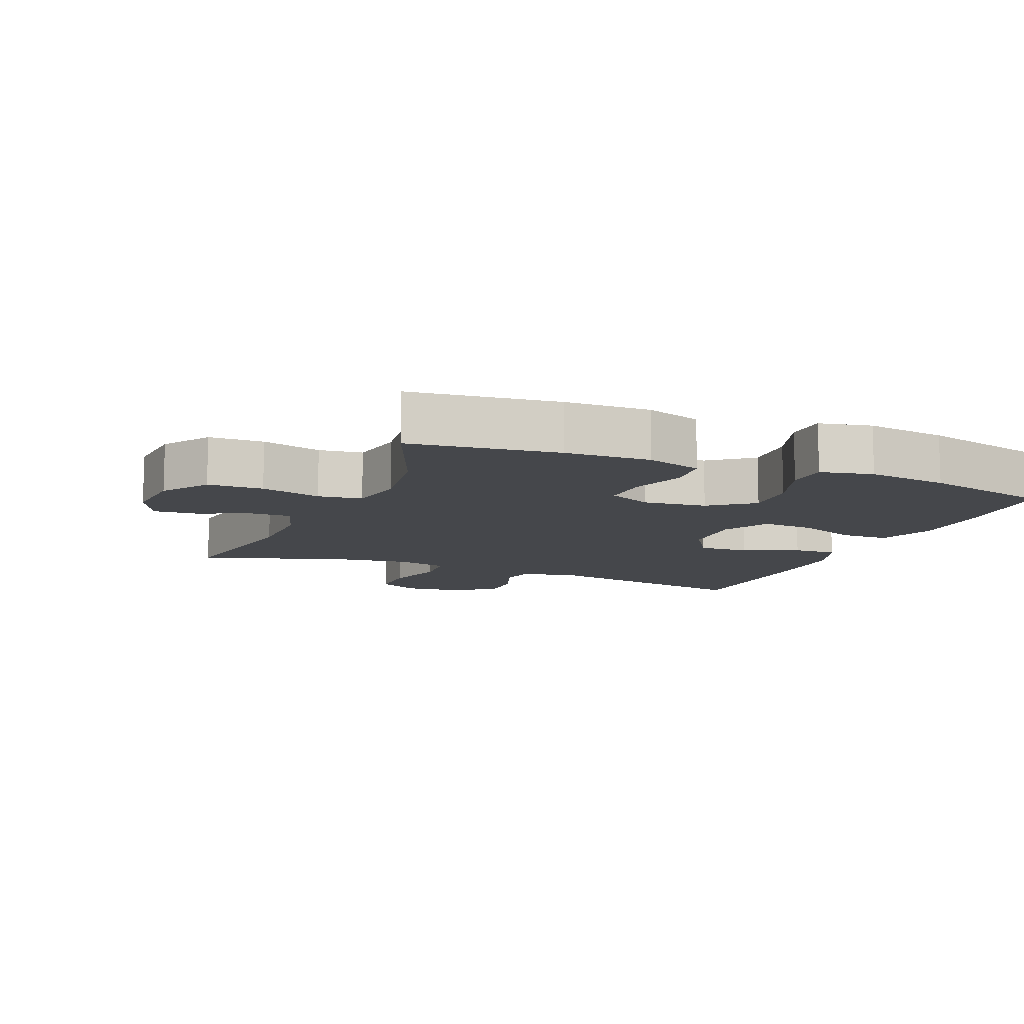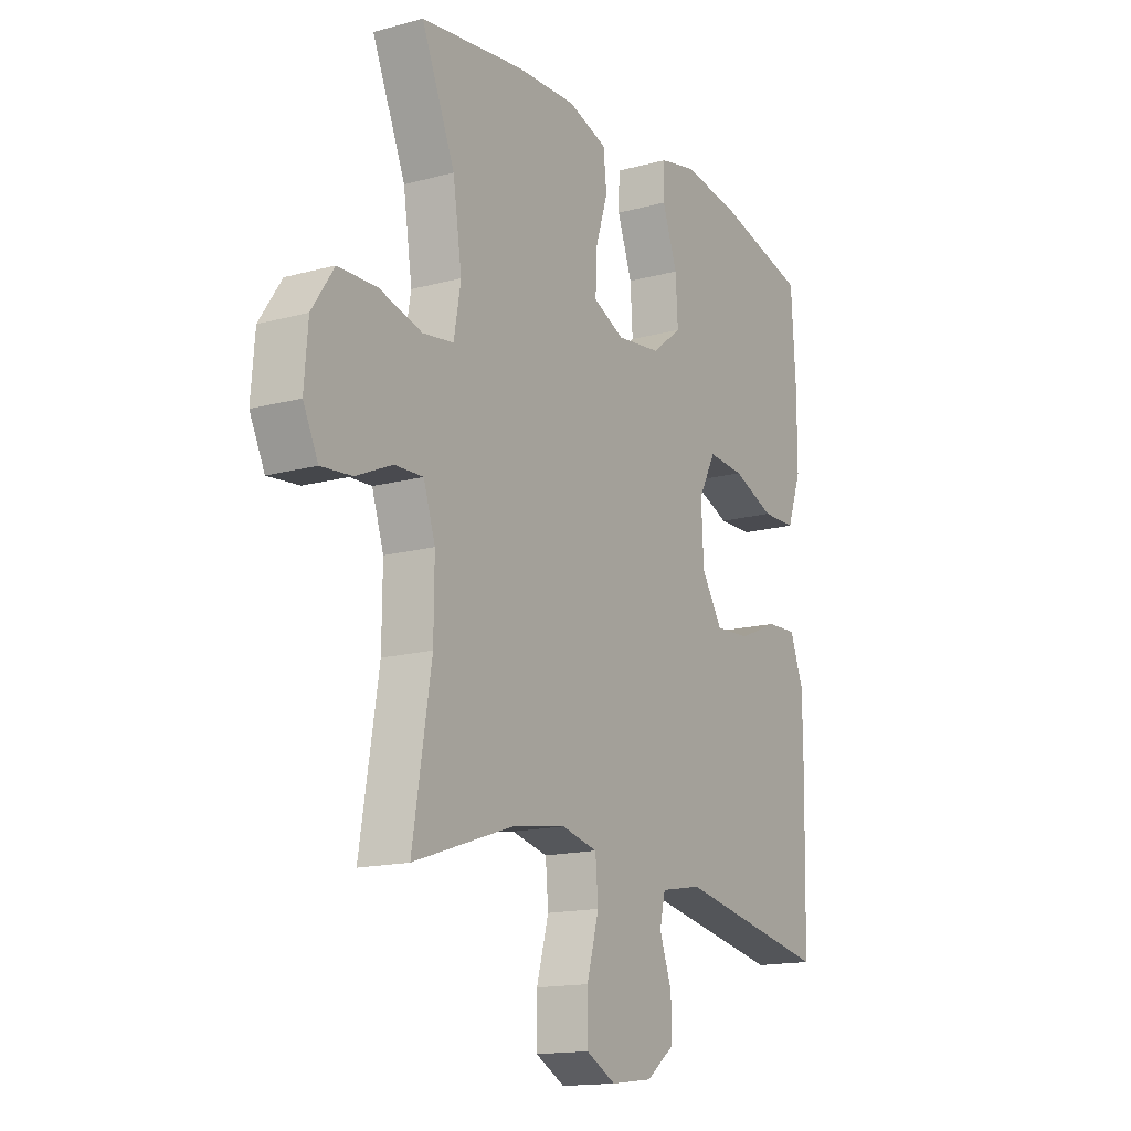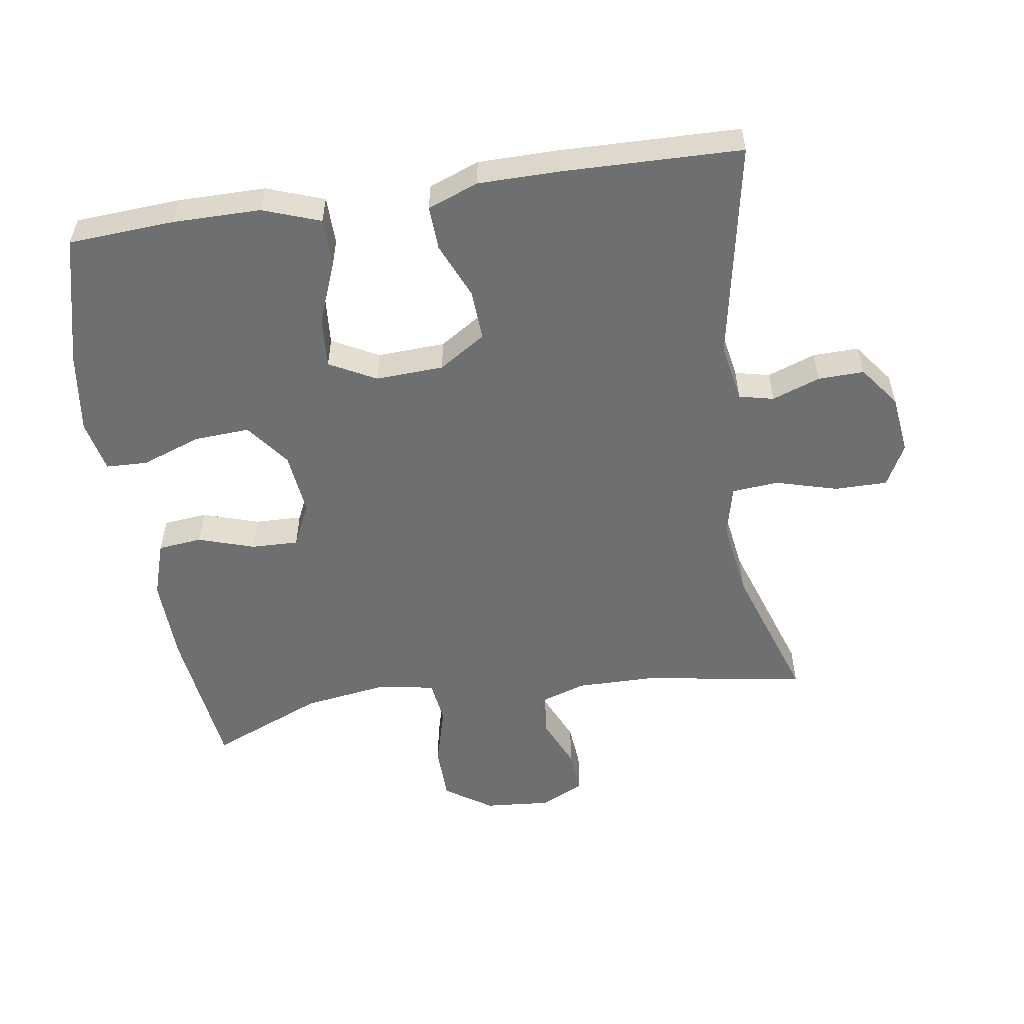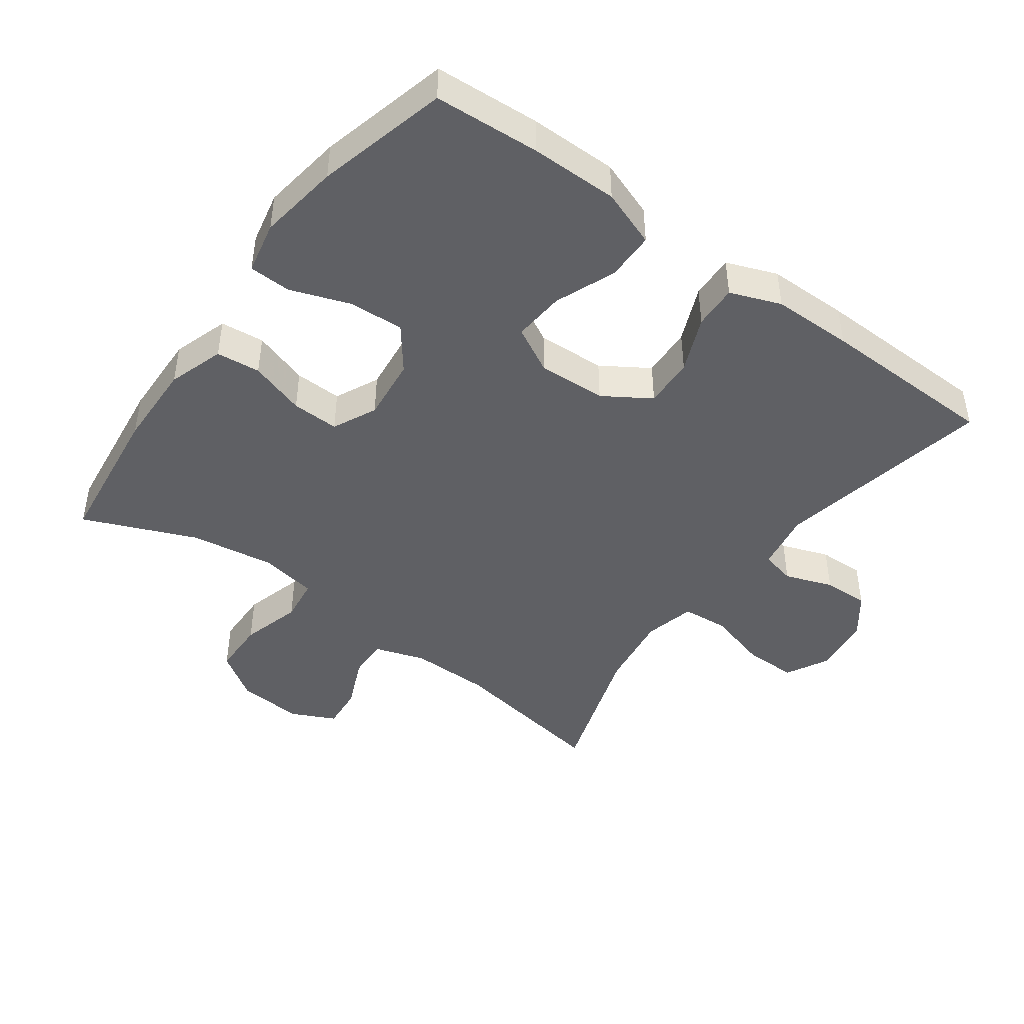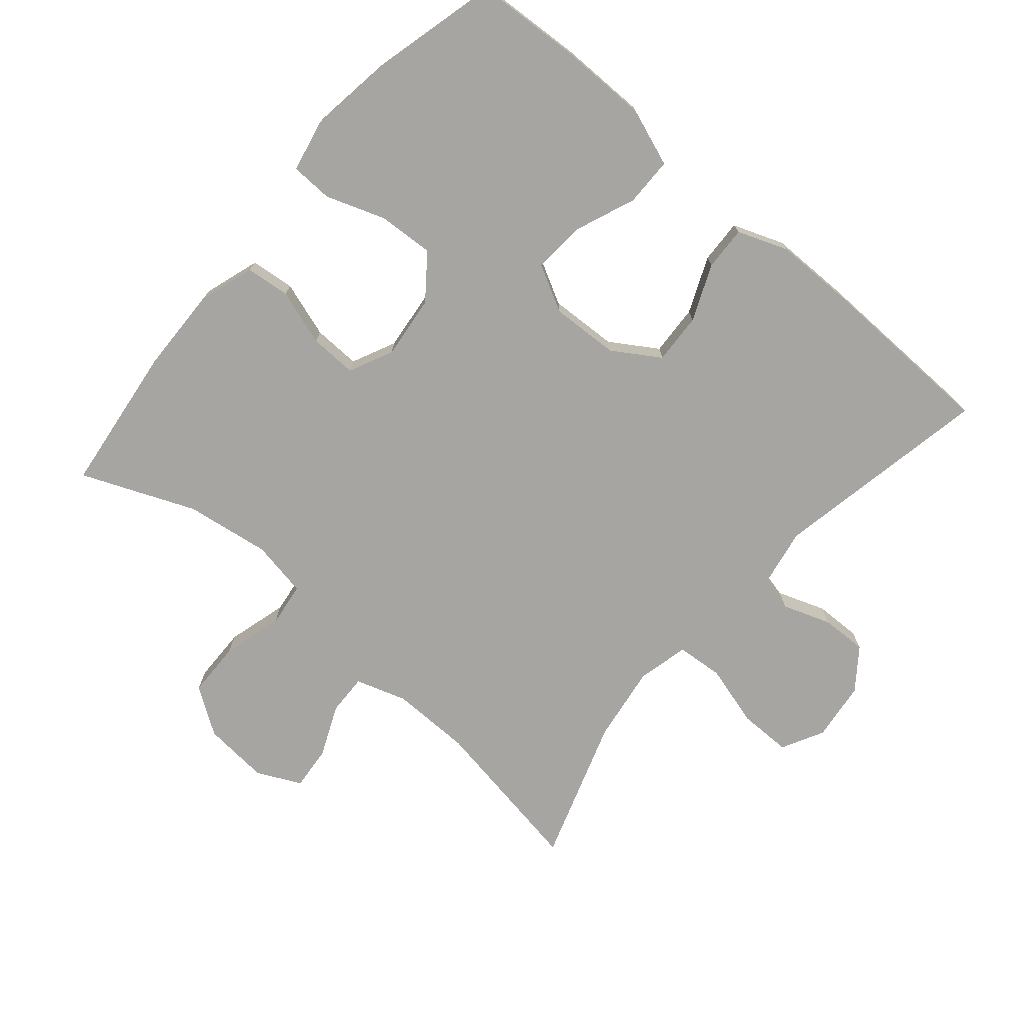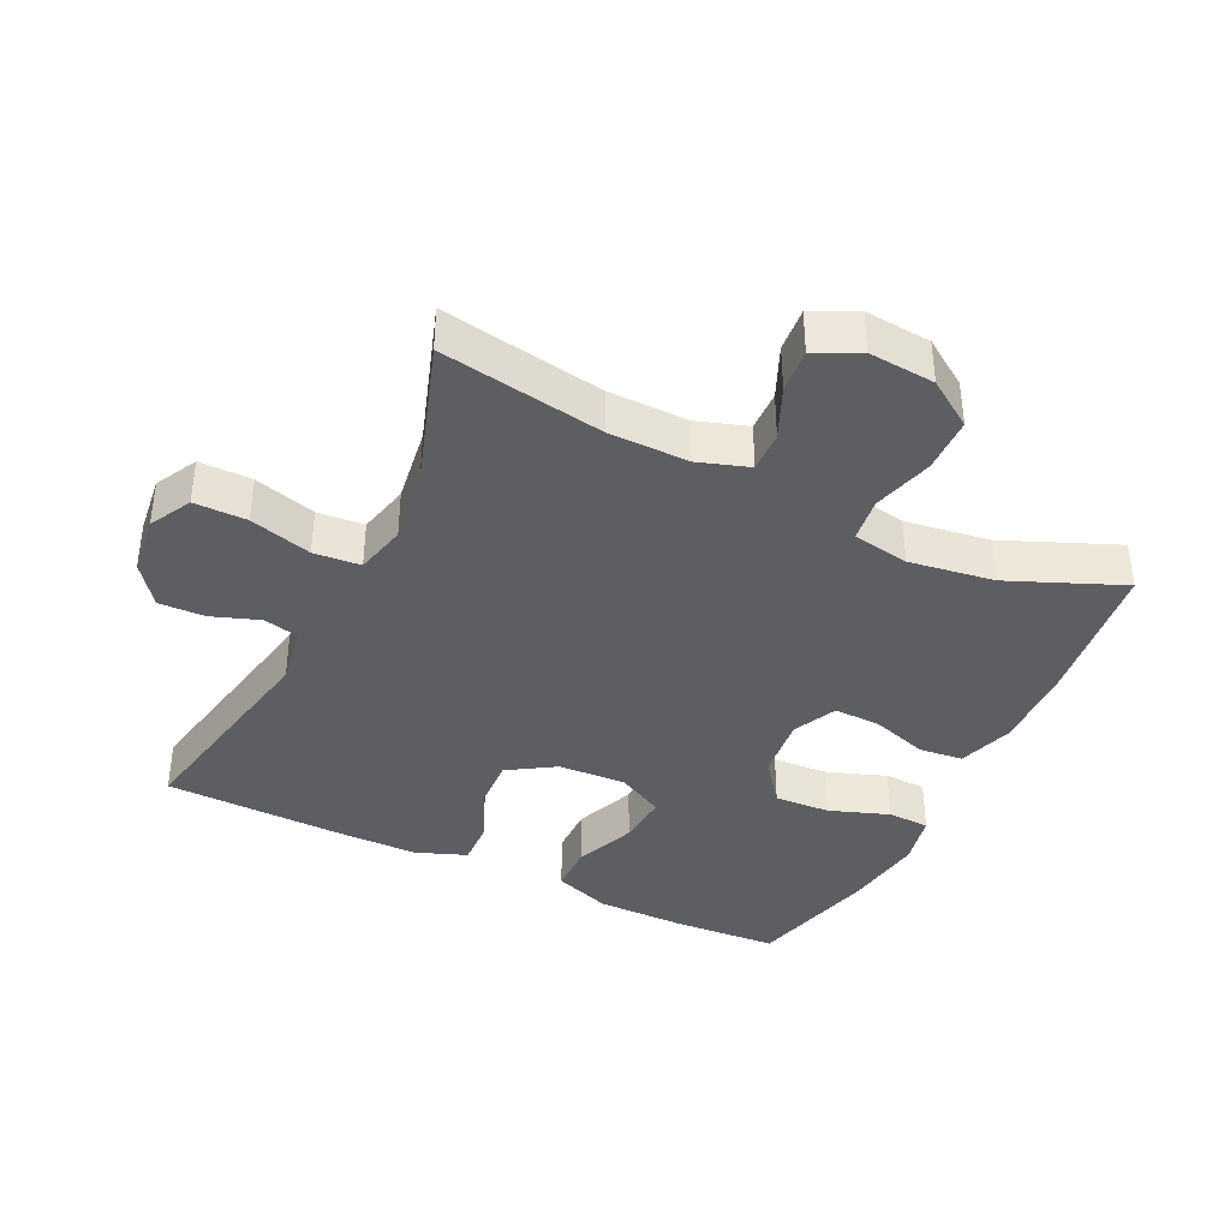
<metadata>
{"format":"obj","ext":"obj","renderer":"f3d","projection":"perspective","resolution":1024,"background":"white","views":[{"elev":-10.6,"azim":-22.6,"up":"+Y"},{"elev":-15.3,"azim":-59.9,"up":"+Z"},{"elev":-54.6,"azim":98.6,"up":"+Y"},{"elev":-44.7,"azim":53.7,"up":"+Y"},{"elev":-73.9,"azim":49.3,"up":"+Y"},{"elev":-38.8,"azim":-116.0,"up":"+Y"}]}
</metadata>
<code>
v -0.5 0.07 0.5
v -0.278 0.07 0.528
v -0.15 0.07 0.532
v -0.066 0.07 0.505
v -0.059 0.07 0.439
v -0.086 0.07 0.355
v -0.088 0.07 0.284
v -0.022 0.07 0.253
v 0.073 0.07 0.264
v 0.138 0.07 0.314
v 0.133 0.07 0.397
v 0.101 0.07 0.486
v 0.103 0.07 0.549
v 0.182 0.07 0.566
v 0.304 0.07 0.549
v 0.5 0.07 0.5
v 0.51 0.07 0.342
v 0.51 0.07 0.21
v 0.479 0.07 0.124
v 0.406 0.07 0.123
v 0.315 0.07 0.159
v 0.237 0.07 0.165
v 0.2 0.07 0.095
v 0.205 0.07 -0.007
v 0.25 0.07 -0.077
v 0.326 0.07 -0.073
v 0.41 0.07 -0.037
v 0.476 0.07 -0.034
v 0.505 0.07 -0.11
v 0.506 0.07 -0.231
v 0.5 0.07 -0.5
v 0.173 0.07 -0.438
v 0.084 0.07 -0.454
v 0.072 0.07 -0.506
v 0.098 0.07 -0.578
v 0.1 0.07 -0.647
v 0.039 0.07 -0.693
v -0.05 0.07 -0.704
v -0.113 0.07 -0.671
v -0.113 0.07 -0.592
v -0.087 0.07 -0.499
v -0.093 0.07 -0.429
v -0.17 0.07 -0.411
v -0.285 0.07 -0.428
v -0.5 0.07 -0.5
v -0.46 0.07 -0.256
v -0.459 0.07 -0.136
v -0.484 0.07 -0.06
v -0.545 0.07 -0.062
v -0.622 0.07 -0.096
v -0.688 0.07 -0.102
v -0.72 0.07 -0.036
v -0.712 0.07 0.063
v -0.665 0.07 0.133
v -0.582 0.07 0.135
v -0.491 0.07 0.11
v -0.425 0.07 0.119
v -0.41 0.07 0.204
v -0.429 0.07 0.331
v -0.5 0 0.5
v -0.278 0 0.528
v -0.15 0 0.532
v -0.066 0 0.505
v -0.059 0 0.439
v -0.086 0 0.355
v -0.088 0 0.284
v -0.022 0 0.253
v 0.073 0 0.264
v 0.138 0 0.314
v 0.133 0 0.397
v 0.101 0 0.486
v 0.103 0 0.549
v 0.182 0 0.566
v 0.304 0 0.549
v 0.5 0 0.5
v 0.51 0 0.342
v 0.51 0 0.21
v 0.479 0 0.124
v 0.406 0 0.123
v 0.315 0 0.159
v 0.237 0 0.165
v 0.2 0 0.095
v 0.205 0 -0.007
v 0.25 0 -0.077
v 0.326 0 -0.073
v 0.41 0 -0.037
v 0.476 0 -0.034
v 0.505 0 -0.11
v 0.506 0 -0.231
v 0.5 0 -0.5
v 0.173 0 -0.438
v 0.084 0 -0.454
v 0.072 0 -0.506
v 0.098 0 -0.578
v 0.1 0 -0.647
v 0.039 0 -0.693
v -0.05 0 -0.704
v -0.113 0 -0.671
v -0.113 0 -0.592
v -0.087 0 -0.499
v -0.093 0 -0.429
v -0.17 0 -0.411
v -0.285 0 -0.428
v -0.5 0 -0.5
v -0.46 0 -0.256
v -0.459 0 -0.136
v -0.484 0 -0.06
v -0.545 0 -0.062
v -0.622 0 -0.096
v -0.688 0 -0.102
v -0.72 0 -0.036
v -0.712 0 0.063
v -0.665 0 0.133
v -0.582 0 0.135
v -0.491 0 0.11
v -0.425 0 0.119
v -0.41 0 0.204
v -0.429 0 0.331
f 53 54 55 56
f 53 56 57
f 52 53 57
f 49 50 51 52
f 48 49 52 57
f 47 48 57
f 46 47 57 58
f 44 45 46
f 43 44 46 58
f 38 39 40 41
f 38 41 42
f 37 38 42
f 34 35 36 37
f 34 37 42
f 33 34 42
f 32 33 42 43
f 30 31 32
f 26 27 28 29
f 25 26 29 30
f 18 19 20 21
f 18 21 22
f 17 18 22
f 16 17 22
f 15 16 22
f 14 15 22 23
f 11 12 13 14
f 10 11 14 23
f 3 4 5 6
f 3 6 7
f 59 1 2 3
f 59 3 7
f 58 59 7 8
f 43 58 8 9
f 25 30 32 43
f 24 25 43
f 23 24 43
f 9 10 23 43
f 115 114 113 112
f 116 115 112
f 116 112 111
f 111 110 109 108
f 116 111 108 107
f 116 107 106
f 117 116 106 105
f 105 104 103
f 117 105 103 102
f 100 99 98 97
f 101 100 97
f 101 97 96
f 96 95 94 93
f 101 96 93
f 101 93 92
f 102 101 92 91
f 91 90 89
f 88 87 86 85
f 89 88 85 84
f 80 79 78 77
f 81 80 77
f 81 77 76
f 81 76 75
f 81 75 74
f 82 81 74 73
f 73 72 71 70
f 82 73 70 69
f 65 64 63 62
f 66 65 62
f 62 61 60 118
f 66 62 118
f 67 66 118 117
f 68 67 117 102
f 102 91 89 84
f 102 84 83
f 102 83 82
f 102 82 69 68
f 1 60 61 2
f 2 61 62 3
f 3 62 63 4
f 4 63 64 5
f 5 64 65 6
f 6 65 66 7
f 7 66 67 8
f 8 67 68 9
f 9 68 69 10
f 10 69 70 11
f 11 70 71 12
f 12 71 72 13
f 13 72 73 14
f 14 73 74 15
f 15 74 75 16
f 16 75 76 17
f 17 76 77 18
f 18 77 78 19
f 19 78 79 20
f 20 79 80 21
f 21 80 81 22
f 22 81 82 23
f 23 82 83 24
f 24 83 84 25
f 25 84 85 26
f 26 85 86 27
f 27 86 87 28
f 28 87 88 29
f 29 88 89 30
f 30 89 90 31
f 31 90 91 32
f 32 91 92 33
f 33 92 93 34
f 34 93 94 35
f 35 94 95 36
f 36 95 96 37
f 37 96 97 38
f 38 97 98 39
f 39 98 99 40
f 40 99 100 41
f 41 100 101 42
f 42 101 102 43
f 43 102 103 44
f 44 103 104 45
f 45 104 105 46
f 46 105 106 47
f 47 106 107 48
f 48 107 108 49
f 49 108 109 50
f 50 109 110 51
f 51 110 111 52
f 52 111 112 53
f 53 112 113 54
f 54 113 114 55
f 55 114 115 56
f 56 115 116 57
f 57 116 117 58
f 58 117 118 59
f 59 118 60 1

</code>
